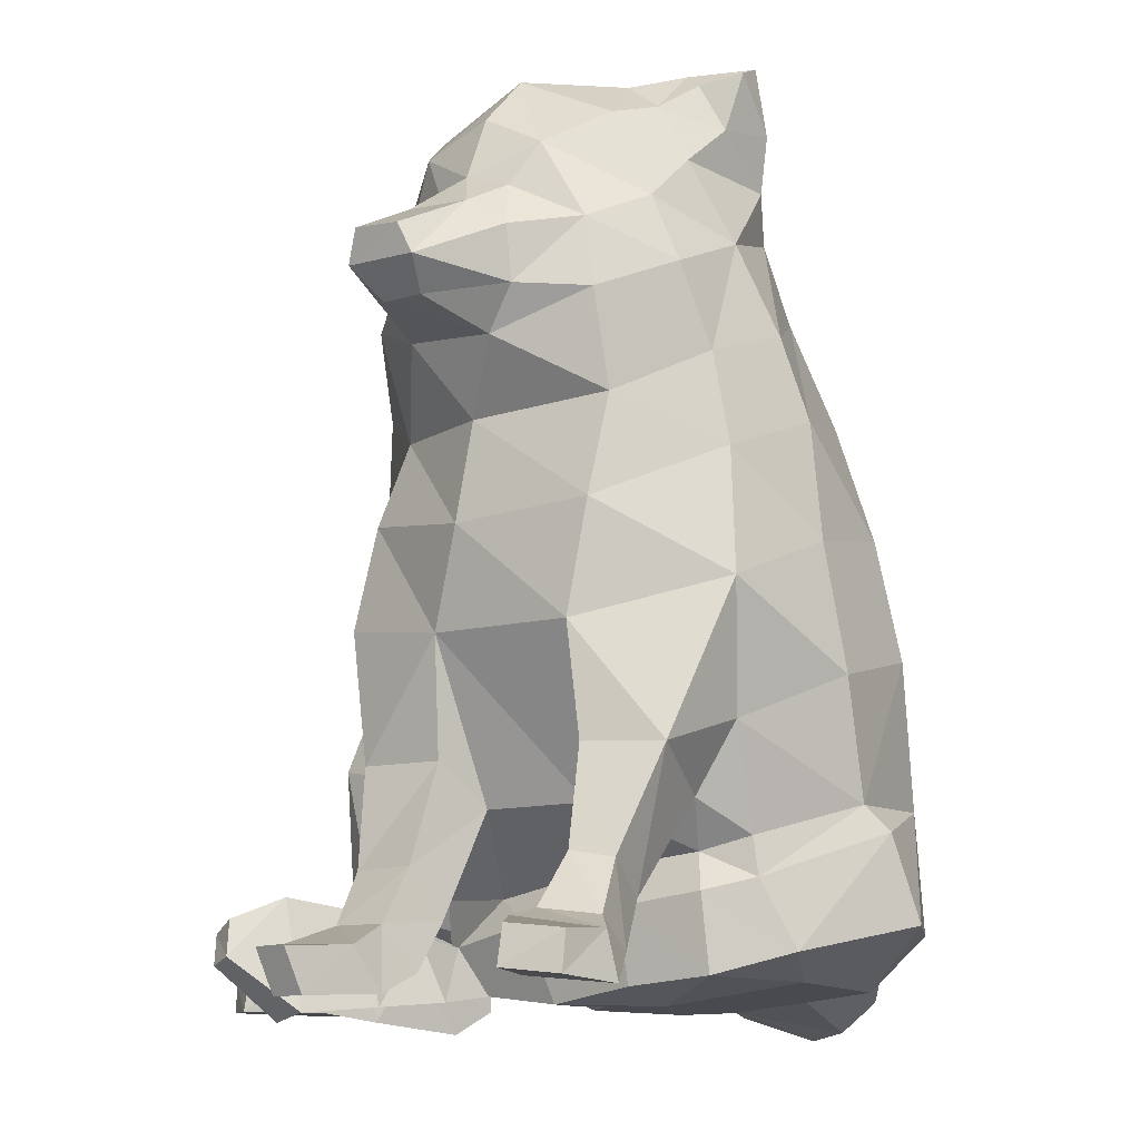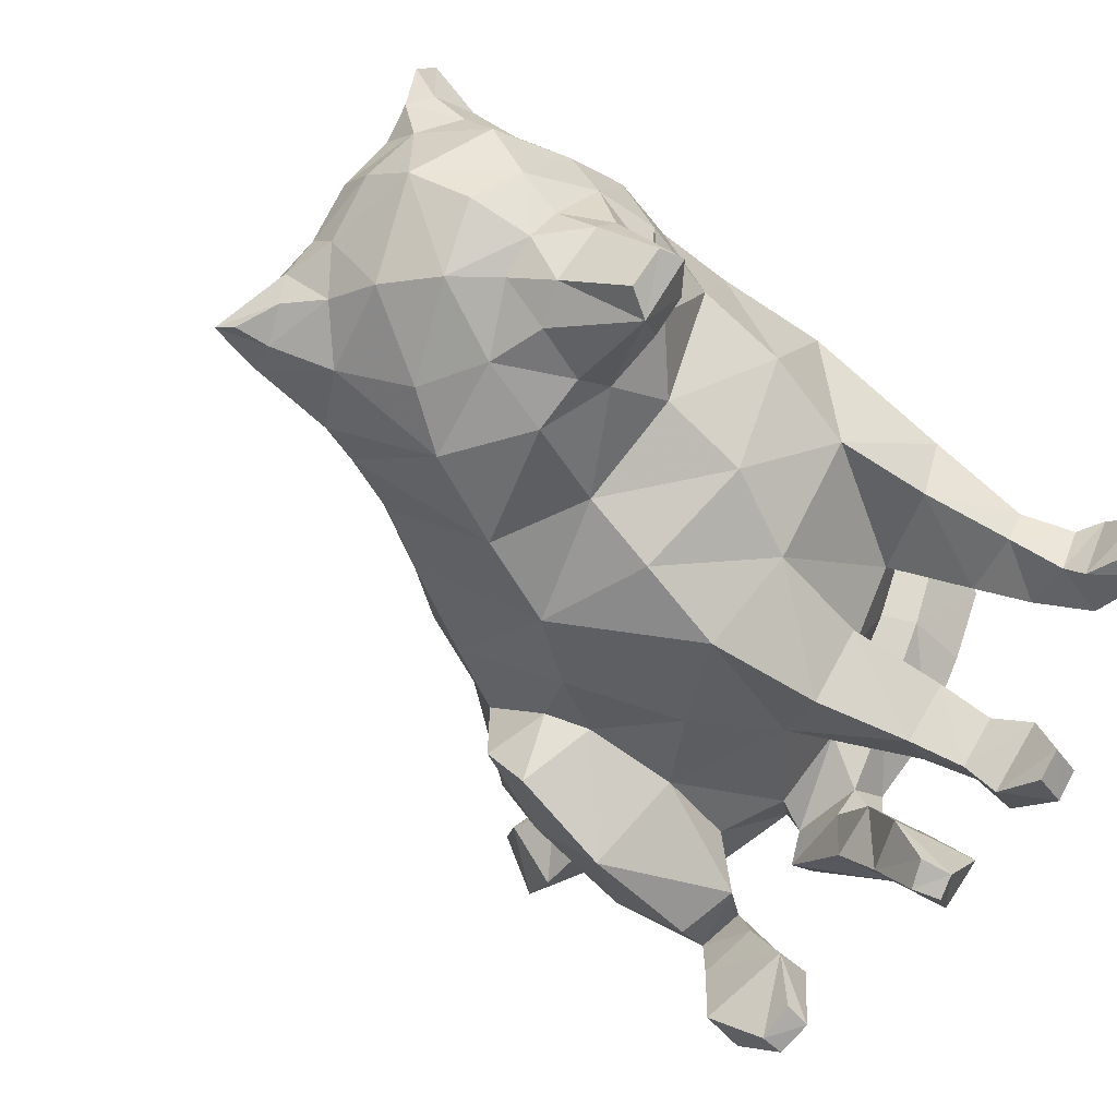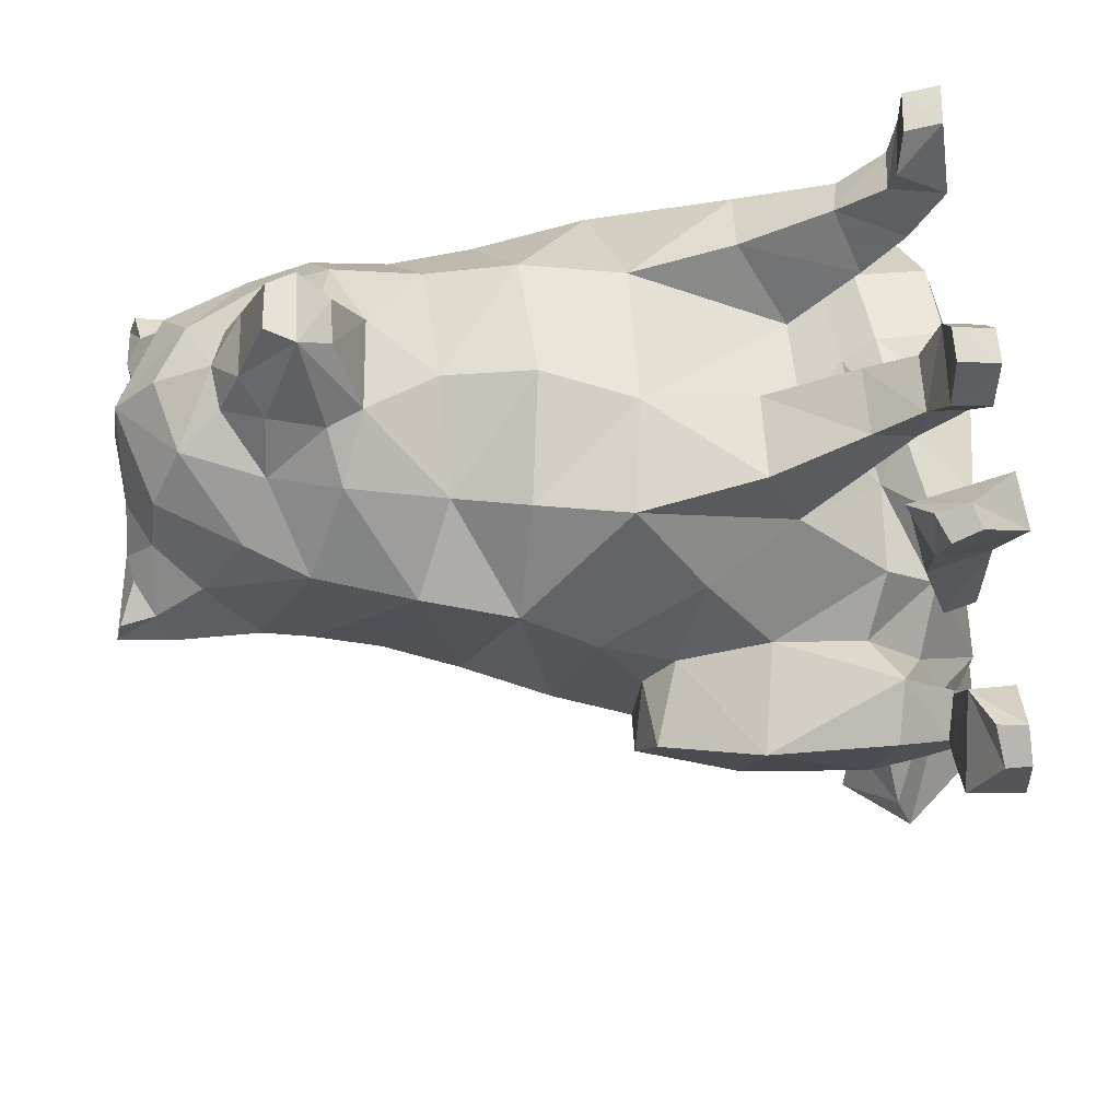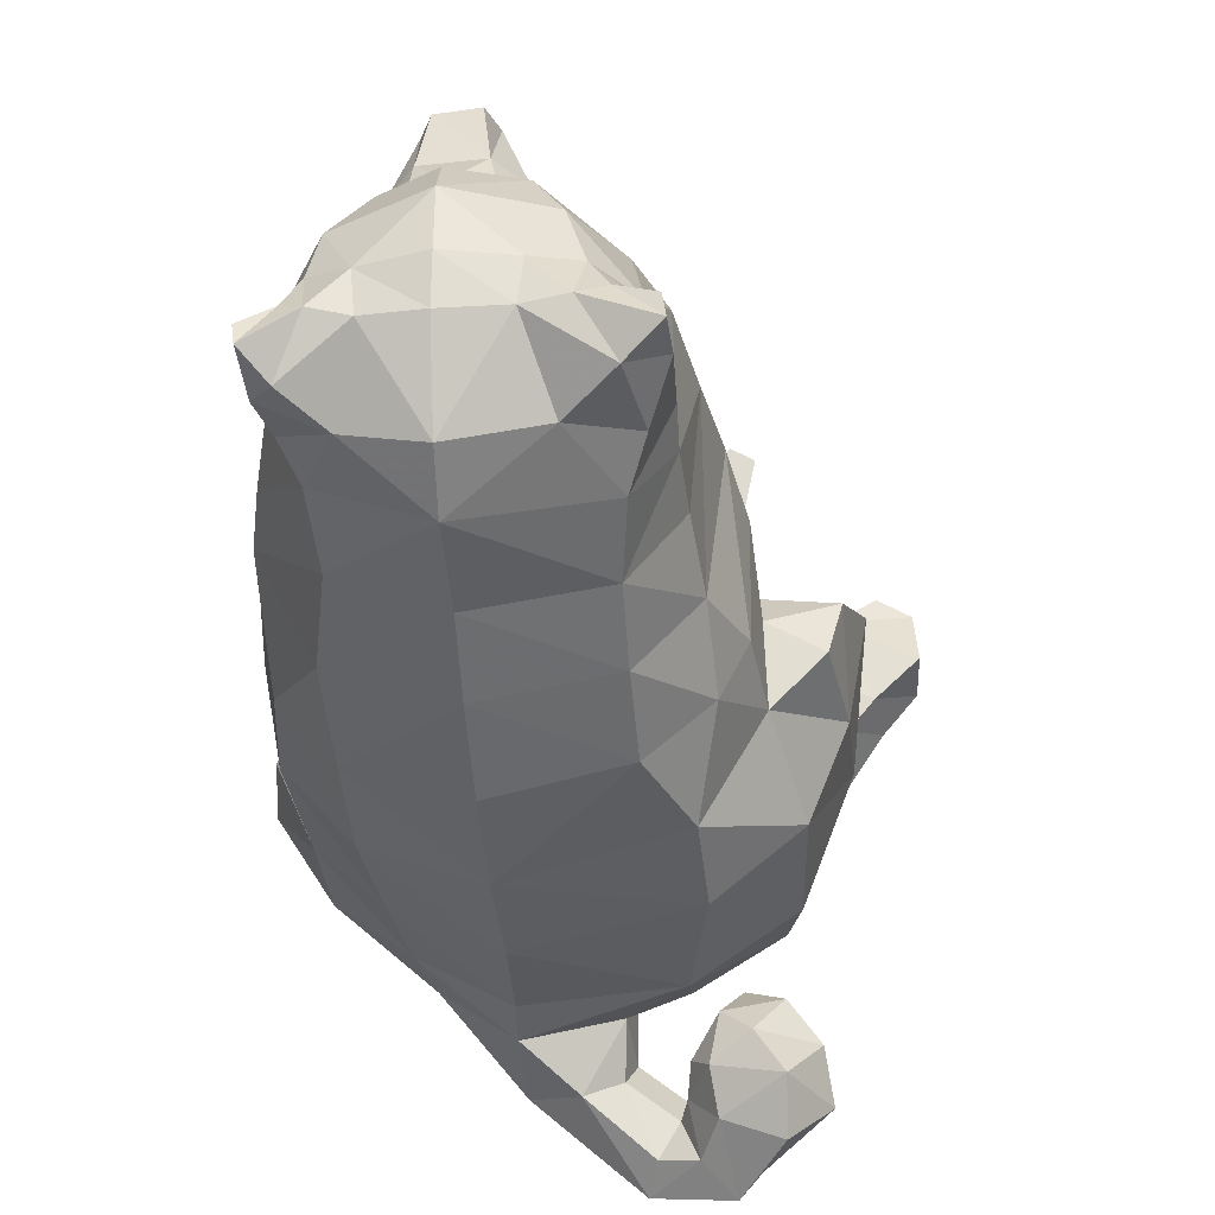
<metadata>
{"format":"obj","ext":"obj","renderer":"f3d","projection":"perspective","resolution":1024,"background":"white","views":[{"elev":-13.5,"azim":85.4,"up":"+Z"},{"elev":-59.1,"azim":49.2,"up":"+Y"},{"elev":-68.1,"azim":99.1,"up":"+Y"},{"elev":69.9,"azim":-137.0,"up":"+Z"}]}
</metadata>
<code>
v 0.7613 -0.5934 0.8292
v 0.7212 -0.6064 0.7573
v 0.838 -0.5067 0.8166
v 0.6243 -0.4764 0.9257
v 0.7364 -0.0843 0.7234
v 0.6611 -0.3029 0.6335
v 0.6788 -0.04537 0.5076
v 0.5305 -0.4084 0.9958
v 0.6232 -0.3522 1.004
v 0.7386 -0.3577 0.9078
v 0.7466 -0.2716 0.8551
v 0.674 -0.2642 0.9707
v 0.7263 -0.1009 0.8859
v 0.6774 -0.194 1.073
v 0.6996 0.04645 0.9483
v 0.6613 -0.03451 1.155
v 0.6264 0.1359 1.06
v 0.5236 -0.5011 0.8804
v 0.3727 -0.4773 0.9099
v 0.4516 -0.4313 1.108
v 0.2164 -0.4795 0.996
v 0.3217 -0.393 1.201
v 0.08612 -0.3802 1.134
v 0.5918 -0.3094 1.154
v 0.6021 0.07356 1.194
v 0.1949 -0.3246 1.242
v 0.5821 0.2461 0.8814
v 0.7115 0.105 0.7945
v 0.7268 -0.2597 0.7292
v 0.7648 -0.4532 0.6833
v 0.6838 -0.5303 0.6903
v 0.4843 -0.5153 0.7435
v 0.8448 -0.4749 0.7467
v 0.3389 -0.5314 0.7313
v 0.2493 -0.46 0.4999
v 0.4997 -0.4654 0.6586
v 0.1213 -0.5031 0.8528
v -0.08527 -0.289 1.033
v -0.1294 -0.2526 0.9211
v 0.5165 0.0168 1.274
v 0.5132 0.1506 1.305
v -0.04711 -0.2897 1.387
v 0.1005 -0.2941 1.312
v 0.1385 -0.2234 1.333
v 0.5967 0.2666 1.284
v 0.4976 0.3336 1.172
v 0.5522 0.3013 1.312
v 0.5791 0.2273 1.152
v 0.5681 0.1698 1.262
v 0.4536 0.3246 1.052
v 0.3709 0.3422 0.9533
v 0.5191 -0.2274 1.277
v 0.2733 -0.2266 1.303
v 0.1473 0.1662 1.238
v 0.2074 -0.1344 1.316
v 0.3217 -0.01132 1.322
v 0.01302 -0.3261 1.272
v 0.003661 -0.3311 1.361
v -0.07103 -0.2874 1.254
v 0.4095 -0.1084 1.319
v 0.4537 0.3027 1.263
v 0.0055 -0.03915 1.214
v 0.06544 0.2449 1.103
v 0.2557 0.418 0.8039
v -0.02087 0.3074 0.8674
v 0.4316 0.09317 1.291
v -0.03185 -0.1766 1.328
v 0.3248 0.2724 1.179
v -0.1141 -0.1702 1.138
v -0.2261 0.02417 0.8595
v -0.1529 -0.06991 1.035
v 0.023 -0.4973 0.6147
v 0.5078 -0.3287 0.4846
v 0.6568 0.1811 0.6114
v 0.5366 0.3498 0.6826
v -0.3237 0.1053 0.6719
v -0.1183 0.394 0.6675
v -0.4309 0.1867 0.4581
v -0.3306 0.5603 0.1927
v -0.2294 0.4853 0.4346
v -0.6802 0.2163 -0.01911
v -0.5779 0.1523 0.2122
v -0.4148 0.609 -0.05395
v -0.7304 0.325 -0.3469
v -0.4631 0.6415 -0.3481
v -0.5044 0.68 -0.4722
v -0.3126 -0.1503 0.587
v -0.1975 -0.2158 0.7617
v -0.4514 -0.04373 0.4151
v -0.6439 0.4478 -0.5658
v -0.7007 0.2656 -0.7093
v -0.4032 -0.2057 0.3679
v -0.5044 -0.167 0.1791
v -0.718 -0.08336 -0.04063
v -0.8063 0.008403 -0.3272
v -0.791 0.02723 -0.5702
v -0.05799 -0.5023 0.3862
v -0.1771 -0.4643 0.2165
v -0.3424 -0.3305 0.1323
v -0.6177 -0.3441 -0.07442
v -0.5108 -0.3637 0.1768
v -0.4447 -0.4941 0.1155
v -0.4629 -0.587 -0.1402
v -0.6631 -0.3451 -0.3867
v -0.496 -0.5673 -0.4559
v -0.6737 -0.2949 -0.5312
v -0.6015 -0.5693 -0.7269
v -0.5501 -0.4716 -0.5803
v -0.6349 -0.3456 -0.7504
v -0.5442 -0.5825 -0.5769
v -0.3963 -0.5385 -0.5981
v -0.5949 -0.7083 -0.7242
v -0.5541 -0.7443 -0.582
v -0.2755 -0.3876 0.04229
v -0.3471 -0.5231 -0.4907
v -0.2458 -0.4274 -0.1939
v -0.3235 -0.6776 -0.6195
v 0.4972 -0.3652 0.2535
v 0.2287 -0.53 0.3085
v 0.679 -0.09243 0.2745
v 0.652 0.2181 0.4011
v 0.5095 0.4169 0.497
v 0.06481 0.6213 0.3538
v 0.1915 0.5302 0.576
v 0.2988 0.595 0.2792
v -0.02752 0.686 0.1104
v -0.114 0.7048 -0.1536
v 0.6283 -0.1338 0.01893
v 0.6806 0.223 0.1078
v 0.5063 0.4405 0.2285
v 0.1913 -0.5799 0.07446
v 0.4032 -0.4037 0.02907
v 0.3612 -0.3917 -0.2464
v 0.2802 -0.2801 -0.3407
v -0.04752 -0.5037 -0.06121
v 0.649 -0.1074 -0.249
v 0.7147 0.06801 -0.2561
v 0.5636 0.2365 -0.1803
v 0.2177 -0.5488 -0.2374
v 0.2535 0.6604 0.01119
v 0.4831 0.4929 -0.06495
v 0.1458 0.6997 -0.3157
v -0.1938 0.7132 -0.4136
v -0.2686 0.7161 -0.5519
v 0.08009 0.7308 -0.5885
v 0.3416 0.6681 -0.5931
v 0.3878 0.5982 -0.3951
v 0.4483 0.3787 -0.6628
v 0.4638 0.2929 -0.5053
v 0.4484 0.1696 -0.5334
v 0.3278 0.0008629 -0.5562
v 0.1476 -0.1211 -0.7537
v 0.3097 0.02665 -0.727
v 0.1647 -0.1906 -0.5784
v -0.009468 -0.2592 -0.7241
v 0.3921 0.5384 -0.336
v 0.4621 0.282 -0.4155
v 0.5059 0.1519 -0.3415
v 0.4166 0.1702 -0.4458
v 0.4227 -0.07144 -0.3425
v 0.7422 -0.0415 -0.5029
v 0.7026 -0.1351 -0.4846
v 0.8069 -0.0747 -0.6272
v 0.7523 -0.2032 -0.6087
v 0.8751 -0.07223 -0.6619
v 0.7968 -0.2619 -0.6293
v 0.9599 -0.1602 -0.6707
v 0.535 -0.1112 -0.5314
v 0.6188 -0.1591 -0.6464
v 0.7277 -0.2312 -0.7427
v 0.2878 -0.5623 -0.479
v 0.4114 -0.4528 -0.483
v 0.3389 -0.6061 -0.6044
v 0.3824 -0.7152 -0.6483
v 0.5607 -0.7124 -0.6692
v 0.5267 -0.5704 -0.6629
v 0.06011 -0.4376 -0.2977
v -0.3025 -0.3742 -0.4223
v 0.2884 -0.008876 -0.4661
v 0.03598 -0.2295 -0.5093
v -0.2496 -0.1759 -0.6242
v -0.4216 -0.2649 -0.5497
v -0.5759 0.03297 -0.7093
v -0.1141 0.08425 -0.7093
v -0.008991 0.6182 -0.7093
v 0.2396 0.4226 -0.7093
v -0.2917 0.5169 -0.7093
v -0.6269 0.3881 -0.7093
v -0.5922 0.7397 -0.6842
v -0.6121 0.6578 -0.7583
v -0.9667 0.7145 -0.6934
v -0.9625 0.6428 -0.755
v -1.138 0.5859 -0.5813
v -1.127 0.4819 -0.6819
v -1.139 0.4288 -0.402
v -0.7283 0.4946 -0.7022
v -0.9067 0.4732 -0.6963
v -0.892 0.4057 -0.6384
v -1.164 0.277 -0.5116
v -1.046 0.1874 -0.4796
v -0.8522 0.3188 -0.5935
v -0.9055 0.1672 -0.4693
v -1.037 0.3219 -0.3425
v 0.6293 0.0139 -0.5742
v 0.7142 -0.01785 -0.6943
v 0.8641 -0.0479 -0.7697
v 0.9659 -0.1681 -0.7606
v 0.9076 -0.2914 -0.7439
v 0.8992 -0.2798 -0.6547
v 0.4253 0.1897 -0.7124
v -0.7415 0.5572 -0.62
v -0.9046 0.5345 -0.6215
v -0.8857 0.4929 -0.568
v -0.8349 0.4272 -0.5117
v -0.8129 0.3057 -0.4321
v -0.8138 0.2099 -0.5382
v -0.9042 0.2924 -0.3816
v -0.8819 0.4189 -0.4278
v -0.9834 0.4944 -0.449
v -1.009 0.582 -0.5498
v -0.9279 0.6436 -0.6089
v -0.6952 0.6609 -0.5661
v -0.6607 -0.2679 -0.6934
v -0.5369 -0.2252 -0.5938
v -0.5675 -0.2248 -0.7152
v -0.5402 -0.3114 -0.7738
v -0.4226 -0.5091 -0.7532
v -0.3518 -0.632 -0.7371
v -0.4566 -0.8462 -0.7303
v -0.4535 -0.844 -0.6678
v -0.3645 -0.8235 -0.7337
v -0.006952 -0.3293 -0.6143
v 0.1865 -0.8409 -0.5746
v 0.04403 -0.7424 -0.5755
v 0.1222 -0.871 -0.602
v -0.1415 -0.3469 -0.4918
v -0.1884 -0.3377 -0.5927
v 0.1941 -0.6798 -0.7786
v 0.08134 -0.5504 -0.5462
v 0.1691 -0.7188 -0.5236
v -0.0504 -0.418 -0.5841
v -0.04642 -0.6073 -0.5609
v -0.01545 -0.6096 -0.7173
v 0.06923 -0.7346 -0.7921
v -0.03151 -0.3563 -0.7363
v -0.2409 -0.4155 -0.6074
v -0.2491 -0.3592 -0.6939
v 0.09721 -0.5088 -0.7578
v 0.1457 -0.8738 -0.6741
v 0.2012 -0.8451 -0.6586
v -0.1999 -0.2581 -0.684
v 0.03774 -0.05009 -0.7492
v 0.1879 0.1246 -0.7595
v -0.3552 -0.8133 -0.6611
v -0.4438 -0.4203 -0.6103
v 0.2384 -0.482 -0.5883
v 0.2971 -0.5196 -0.7088
v 0.4696 -0.7343 -0.7674
v 0.5303 -0.6737 -0.7688
v 0.4413 -0.509 -0.6101
v 0.4892 -0.5091 -0.7616
v 0.4997 -0.773 -0.6663
v 0.3443 -0.6527 -0.748
v 0.3638 -0.3773 -0.5943
v 0.3989 -0.4324 -0.7098
f 1 2 3
f 3 4 1
f 5 6 7
f 8 4 9
f 10 11 12
f 12 13 14
f 15 14 13
f 16 15 17
f 8 18 4
f 8 19 18
f 20 21 19
f 21 22 23
f 9 24 20
f 16 17 25
f 22 26 23
f 15 27 17
f 28 13 5
f 13 29 5
f 30 2 31
f 2 18 32
f 2 4 18
f 10 33 11
f 33 30 29
f 34 35 36
f 19 32 18
f 19 37 34
f 23 37 21
f 31 6 30
f 6 29 30
f 31 2 36
f 6 5 29
f 36 32 34
f 37 38 39
f 16 25 40
f 25 41 40
f 42 43 44
f 45 46 47
f 48 45 49
f 25 48 49
f 49 47 41
f 17 50 48
f 50 46 48
f 27 51 50
f 52 20 24
f 22 53 26
f 26 44 43
f 54 55 56
f 42 57 58
f 59 23 57
f 58 57 43
f 57 26 43
f 52 53 22
f 60 55 53
f 41 47 61
f 62 54 63
f 64 65 63
f 53 55 44
f 66 40 41
f 55 67 44
f 66 61 68
f 67 42 44
f 66 54 56
f 69 67 62
f 54 68 63
f 40 56 60
f 52 40 60
f 52 14 16
f 12 14 9
f 10 12 9
f 4 10 9
f 2 33 3
f 47 46 61
f 63 65 70
f 42 67 59
f 71 62 63
f 38 59 69
f 71 38 69
f 46 68 61
f 68 51 63
f 70 71 63
f 70 39 71
f 39 72 37
f 72 34 37
f 35 73 36
f 36 73 6
f 6 73 7
f 74 5 7
f 74 27 28
f 75 51 27
f 51 64 63
f 65 76 70
f 77 78 76
f 79 78 80
f 79 81 82
f 83 84 81
f 84 85 86
f 70 87 88
f 76 89 87
f 78 82 89
f 84 90 91
f 87 89 92
f 89 93 92
f 82 94 93
f 81 95 94
f 84 96 95
f 87 72 88
f 97 92 98
f 92 99 98
f 93 100 101
f 100 102 101
f 103 104 105
f 94 104 100
f 95 106 104
f 107 108 109
f 108 110 111
f 110 112 113
f 99 93 101
f 102 99 101
f 103 114 102
f 103 115 116
f 104 108 105
f 115 105 108
f 117 110 113
f 97 35 72
f 118 35 119
f 120 73 118
f 7 121 74
f 122 74 121
f 122 64 75
f 64 77 65
f 77 123 80
f 124 125 123
f 123 79 80
f 126 83 79
f 127 85 83
f 120 128 129
f 121 130 122
f 125 122 130
f 131 97 98
f 128 118 132
f 133 134 132
f 98 99 114
f 116 135 114
f 128 136 137
f 137 138 129
f 139 132 131
f 119 132 118
f 130 140 125
f 126 125 140
f 141 129 138
f 140 127 126
f 142 143 127
f 143 144 86
f 143 145 144
f 142 146 145
f 147 148 146
f 148 149 150
f 151 152 153
f 154 155 152
f 140 156 142
f 138 156 141
f 142 156 147
f 149 156 157
f 158 157 138
f 159 149 157
f 128 160 136
f 136 161 137
f 162 163 161
f 164 165 163
f 166 167 165
f 168 136 160
f 162 169 164
f 170 164 169
f 132 160 128
f 133 171 172
f 173 172 171
f 174 175 176
f 135 98 114
f 177 139 131
f 135 116 177
f 116 115 178
f 154 179 180
f 179 134 180
f 181 178 182
f 181 183 184
f 91 184 183
f 185 186 187
f 90 188 91
f 146 186 185
f 185 145 146
f 91 187 186
f 144 185 187
f 187 189 144
f 190 191 189
f 192 193 191
f 194 195 193
f 188 190 187
f 196 192 190
f 197 194 192
f 194 198 199
f 198 200 199
f 201 202 200
f 199 203 195
f 8 9 20
f 14 24 9
f 137 204 158
f 205 161 163
f 206 163 165
f 207 165 167
f 166 208 209
f 208 167 209
f 207 170 206
f 205 170 169
f 204 169 168
f 137 158 138
f 121 120 129
f 204 160 158
f 151 210 150
f 129 128 137
f 159 160 179
f 159 151 150
f 196 90 211
f 196 212 197
f 198 212 213
f 198 214 201
f 201 215 216
f 202 215 217
f 217 200 202
f 218 217 215
f 203 219 195
f 219 193 195
f 191 220 221
f 191 222 189
f 189 86 144
f 222 90 86
f 220 213 212
f 221 220 212
f 218 215 214
f 221 211 222
f 218 213 219
f 223 224 225
f 109 225 226
f 109 227 107
f 107 228 112
f 228 229 112
f 230 117 113
f 112 230 113
f 231 230 229
f 232 154 180
f 233 234 235
f 236 181 237
f 238 239 240
f 241 242 239
f 234 243 244
f 232 245 155
f 232 237 241
f 246 241 237
f 246 243 242
f 237 247 246
f 239 234 240
f 241 248 245
f 234 249 235
f 250 235 249
f 240 250 238
f 250 244 238
f 238 243 248
f 243 245 248
f 247 251 245
f 245 251 155
f 155 252 152
f 152 253 153
f 253 184 186
f 210 186 148
f 148 150 210
f 253 210 153
f 177 180 134
f 252 181 184
f 236 237 180
f 181 251 237
f 231 117 254
f 111 228 227
f 255 226 225
f 109 108 223
f 115 224 182
f 91 183 96
f 183 182 224
f 106 96 183
f 115 182 178
f 116 236 177
f 173 256 257
f 175 258 259
f 173 176 260
f 176 259 261
f 174 258 262
f 257 261 263
f 260 264 172
f 172 134 133
f 177 171 139
f 134 256 177
f 257 264 265
f 260 261 265
f 263 259 258
f 108 106 223
f 227 255 111
f 255 224 115
f 173 263 174
f 135 177 131
f 237 232 180
f 224 106 183
f 90 84 86
f 85 143 86
f 255 115 108
f 255 108 111
f 2 32 36
f 11 33 29
f 3 10 4
f 12 11 13
f 15 16 14
f 8 20 19
f 20 22 21
f 15 28 27
f 28 15 13
f 13 11 29
f 30 33 2
f 2 1 4
f 10 3 33
f 19 34 32
f 19 21 37
f 23 38 37
f 31 36 6
f 25 49 41
f 42 58 43
f 45 48 46
f 25 17 48
f 49 45 47
f 17 27 50
f 52 22 20
f 26 53 44
f 54 62 55
f 42 59 57
f 59 38 23
f 57 23 26
f 52 60 53
f 60 56 55
f 55 62 67
f 66 41 61
f 66 68 54
f 69 59 67
f 40 66 56
f 52 16 40
f 52 24 14
f 71 69 62
f 71 39 38
f 46 50 68
f 68 50 51
f 70 88 39
f 39 88 72
f 72 35 34
f 74 28 5
f 74 75 27
f 75 64 51
f 65 77 76
f 77 80 78
f 79 82 78
f 79 83 81
f 83 85 84
f 70 76 87
f 76 78 89
f 89 82 93
f 82 81 94
f 81 84 95
f 84 91 96
f 87 97 72
f 97 87 92
f 92 93 99
f 93 94 100
f 100 103 102
f 103 100 104
f 94 95 104
f 95 96 106
f 107 110 108
f 110 107 112
f 102 114 99
f 103 116 114
f 103 105 115
f 104 106 108
f 117 111 110
f 97 119 35
f 118 73 35
f 120 7 73
f 7 120 121
f 122 75 74
f 122 124 64
f 64 124 77
f 77 124 123
f 123 126 79
f 126 127 83
f 127 143 85
f 121 129 130
f 125 124 122
f 131 119 97
f 128 120 118
f 139 133 132
f 119 131 132
f 130 141 140
f 126 123 125
f 141 130 129
f 140 142 127
f 143 142 145
f 142 147 146
f 147 149 148
f 151 154 152
f 154 232 155
f 140 141 156
f 138 157 156
f 149 147 156
f 158 159 157
f 159 150 149
f 136 162 161
f 162 164 163
f 164 166 165
f 166 209 167
f 168 162 136
f 162 168 169
f 170 166 164
f 132 134 160
f 133 139 171
f 173 260 172
f 174 262 175
f 135 131 98
f 154 151 179
f 179 160 134
f 181 236 178
f 181 182 183
f 91 186 184
f 146 148 186
f 91 188 187
f 144 145 185
f 187 190 189
f 190 192 191
f 192 194 193
f 194 199 195
f 188 196 190
f 196 197 192
f 194 197 198
f 198 201 200
f 201 216 202
f 199 200 203
f 137 161 204
f 205 204 161
f 206 205 163
f 207 206 165
f 166 170 208
f 208 207 167
f 207 208 170
f 205 206 170
f 204 205 169
f 204 168 160
f 151 153 210
f 159 158 160
f 159 179 151
f 196 188 90
f 196 211 212
f 198 197 212
f 198 213 214
f 201 214 215
f 202 216 215
f 217 203 200
f 218 203 217
f 203 218 219
f 219 220 193
f 191 193 220
f 191 221 222
f 189 222 86
f 222 211 90
f 220 219 213
f 221 212 211
f 218 214 213
f 223 106 224
f 109 223 225
f 109 226 227
f 107 227 228
f 228 231 229
f 230 254 117
f 112 229 230
f 231 254 230
f 233 240 234
f 238 248 239
f 241 246 242
f 234 242 243
f 232 241 245
f 246 247 243
f 237 251 247
f 239 242 234
f 241 239 248
f 234 244 249
f 250 233 235
f 240 233 250
f 250 249 244
f 238 244 243
f 243 247 245
f 155 251 252
f 152 252 253
f 253 252 184
f 210 253 186
f 177 236 180
f 252 251 181
f 231 228 117
f 111 117 228
f 116 178 236
f 173 171 256
f 175 262 258
f 173 174 176
f 176 175 259
f 174 263 258
f 257 265 261
f 260 265 264
f 172 264 134
f 177 256 171
f 134 264 256
f 257 256 264
f 260 176 261
f 263 261 259
f 227 226 255
f 255 225 224
f 173 257 263

</code>
